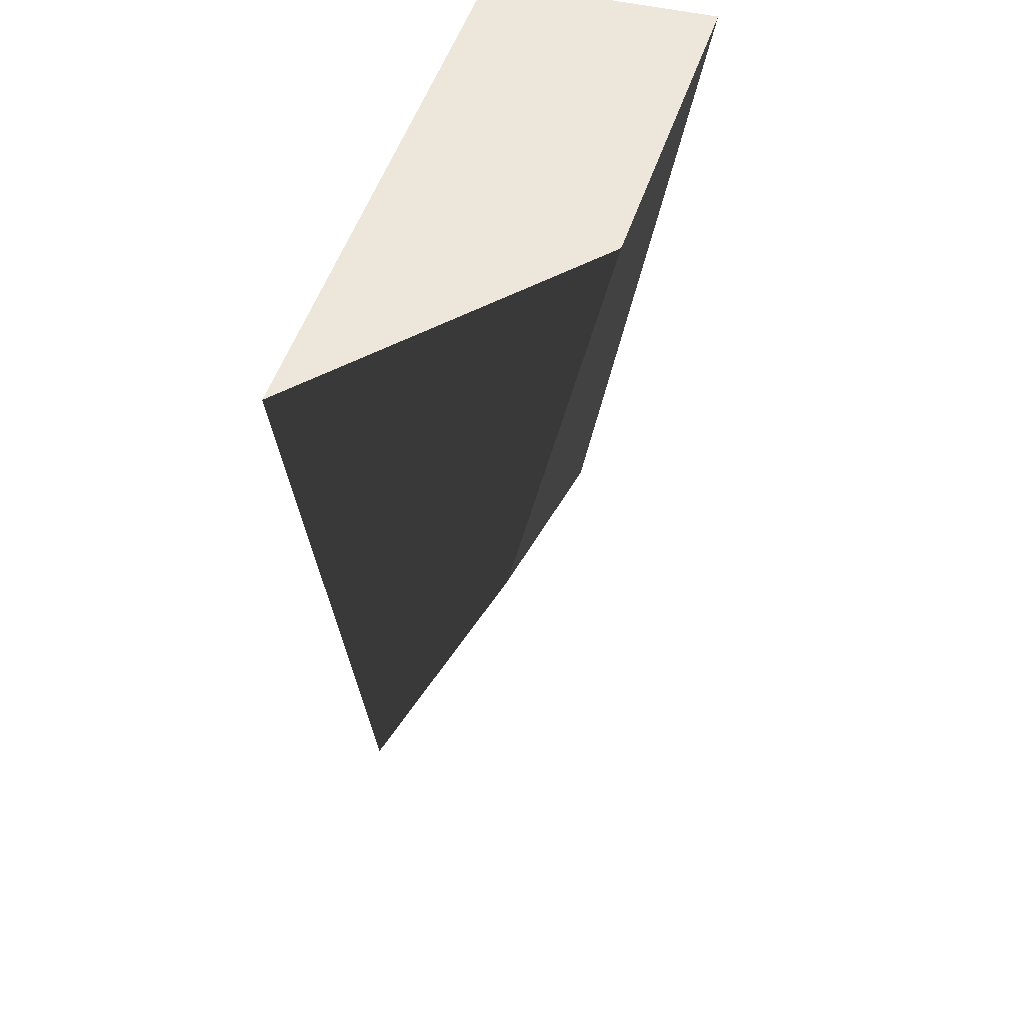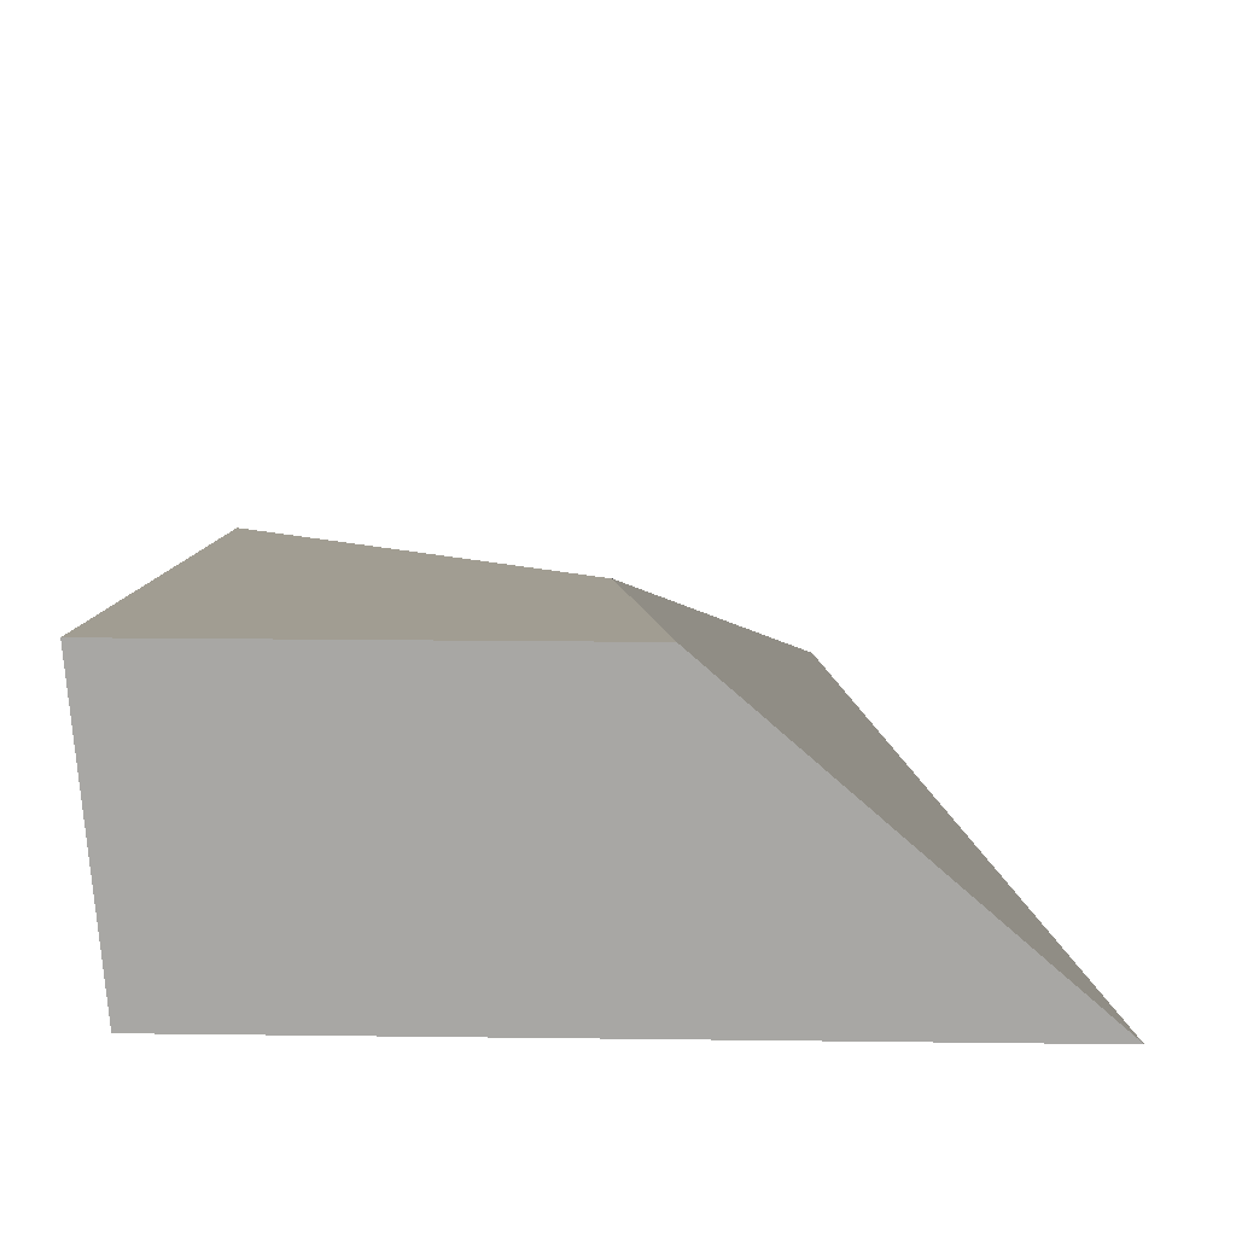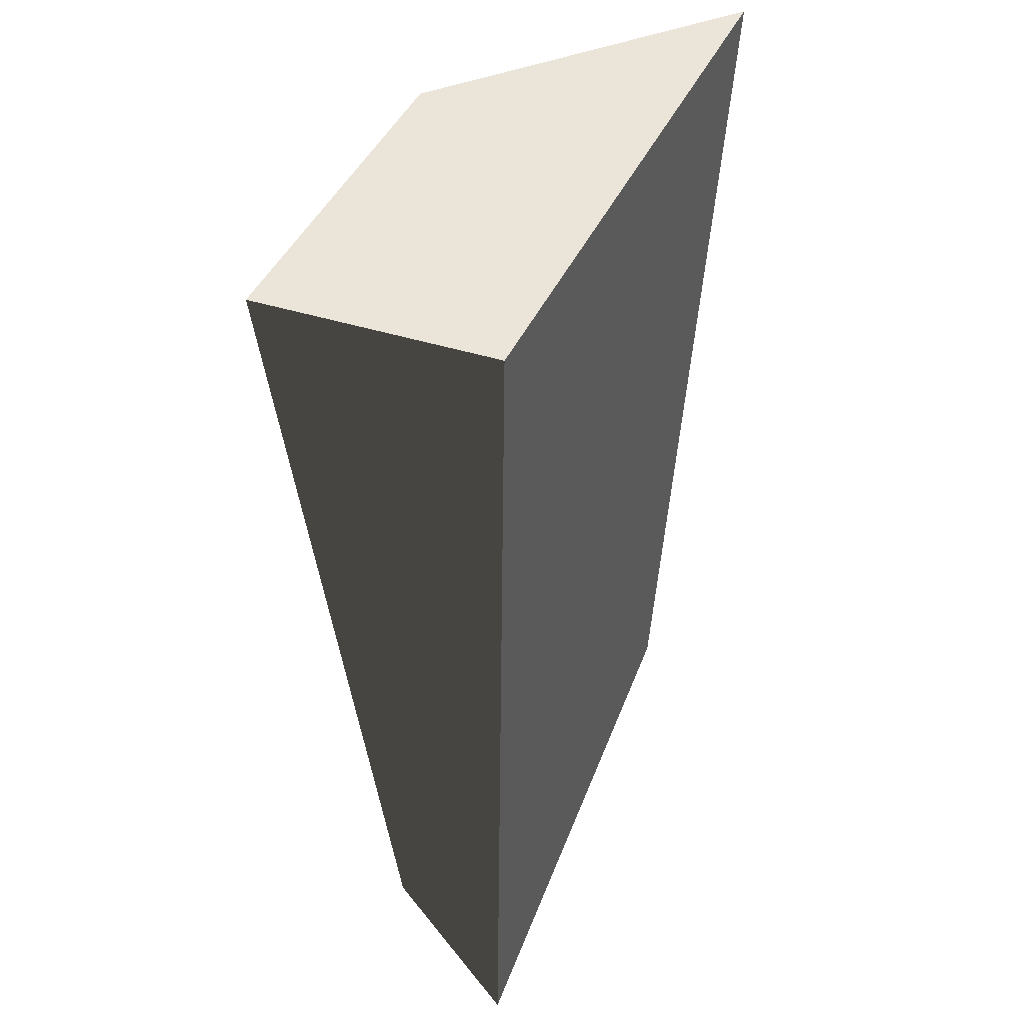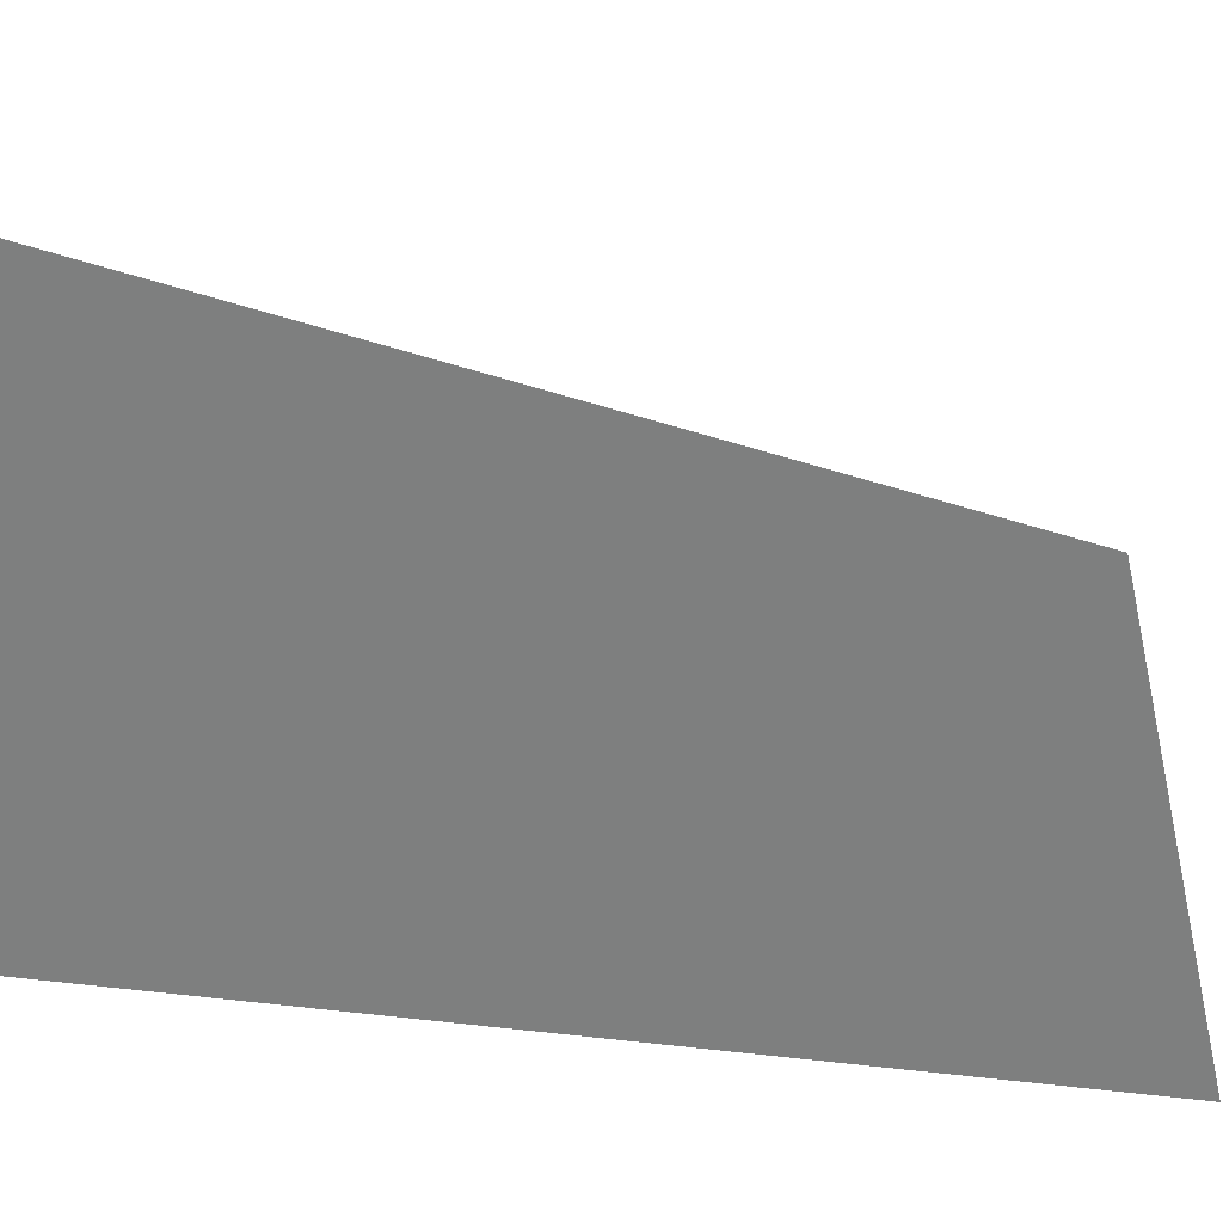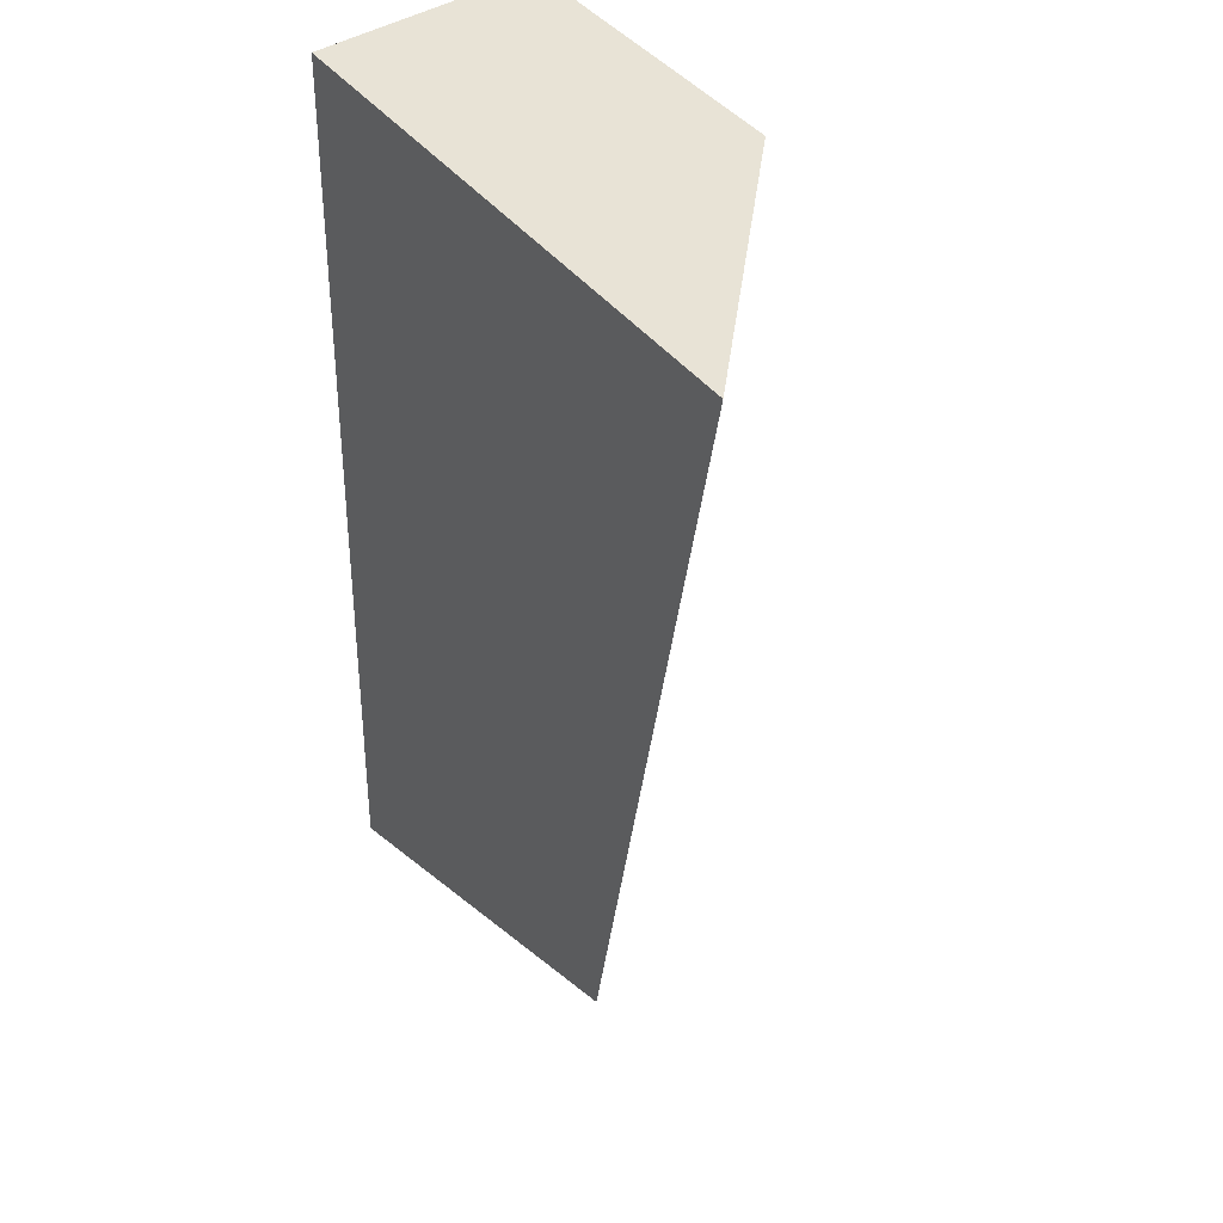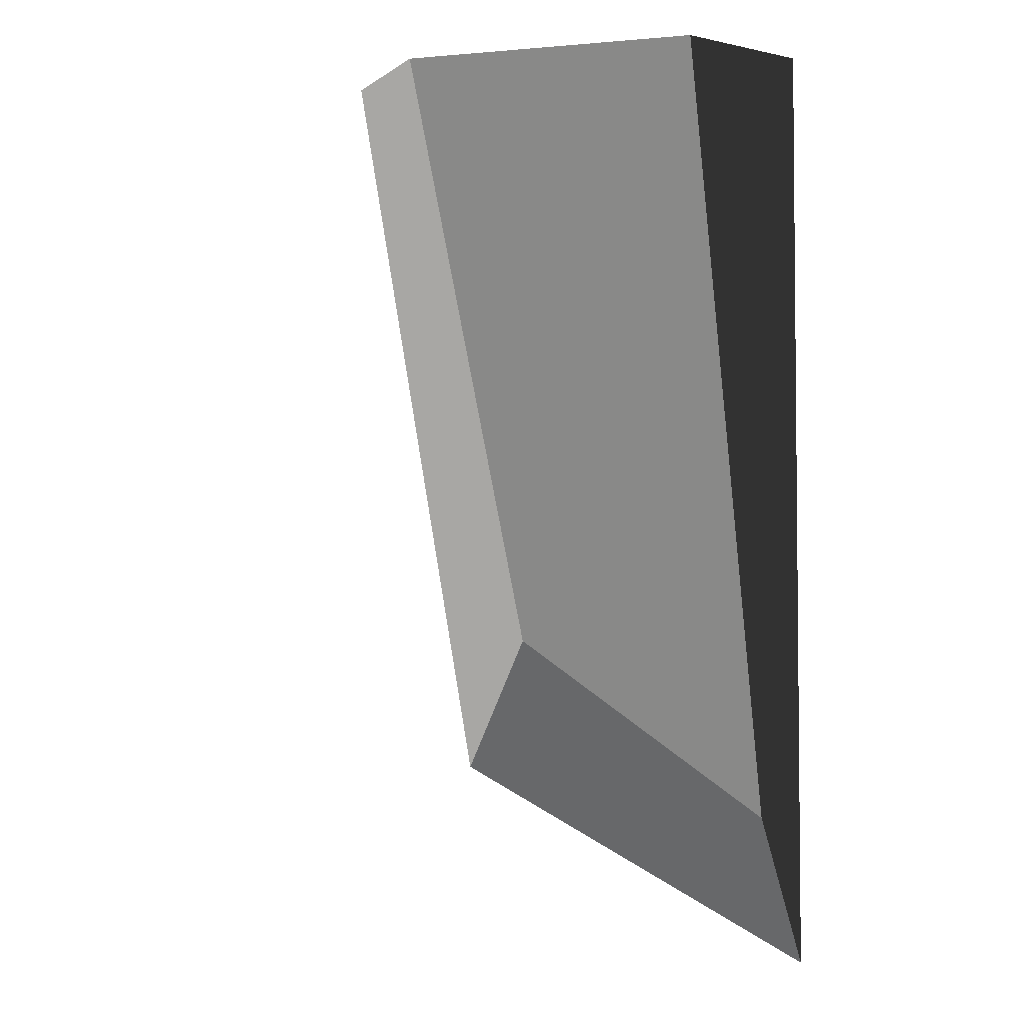
<metadata>
{"format":"obj","ext":"obj","renderer":"f3d","projection":"perspective","resolution":1024,"background":"white","views":[{"elev":51.8,"azim":-71.8,"up":"+Y"},{"elev":15.2,"azim":-178.4,"up":"+Z"},{"elev":45.3,"azim":114.2,"up":"+Y"},{"elev":-59.6,"azim":-95.9,"up":"+Z"},{"elev":41.4,"azim":-124.0,"up":"+Y"},{"elev":6.2,"azim":36.3,"up":"+Y"}]}
</metadata>
<code>
g pCube6
v -0.01758 -0.03887 -0.0139
v -0.03696 0.05704 -0.0139
v -0.005424 0.05704 0.0139
v 0.001003 -0.01702 -0.00101
v 0.001003 -0.01702 -0.00101
v -0.005424 0.05704 0.0139
v 0.03492 0.05704 0.0139
v 0.03696 -0.0352 -0.001011
v 0.03575 -0.05704 -0.0139
v 0.03272 0.05704 -0.0139
v -0.03696 0.05704 -0.0139
v -0.01758 -0.03887 -0.0139
v -0.03696 0.05704 -0.0139
v 0.03272 0.05704 -0.0139
v 0.03492 0.05704 0.0139
v -0.005424 0.05704 0.0139
v 0.03696 -0.0352 -0.001011
v 0.03575 -0.05704 -0.0139
v -0.01758 -0.03887 -0.0139
v 0.001003 -0.01702 -0.00101
v 0.03696 -0.0352 -0.001011
v 0.03492 0.05704 0.0139
v 0.03272 0.05704 -0.0139
v 0.03575 -0.05704 -0.0139
f 1 2 3
f 1 3 4
f 5 6 7
f 5 7 8
f 9 10 11
f 9 11 12
f 13 14 15
f 13 15 16
f 17 18 19
f 17 19 20
f 21 22 23
f 21 23 24

</code>
